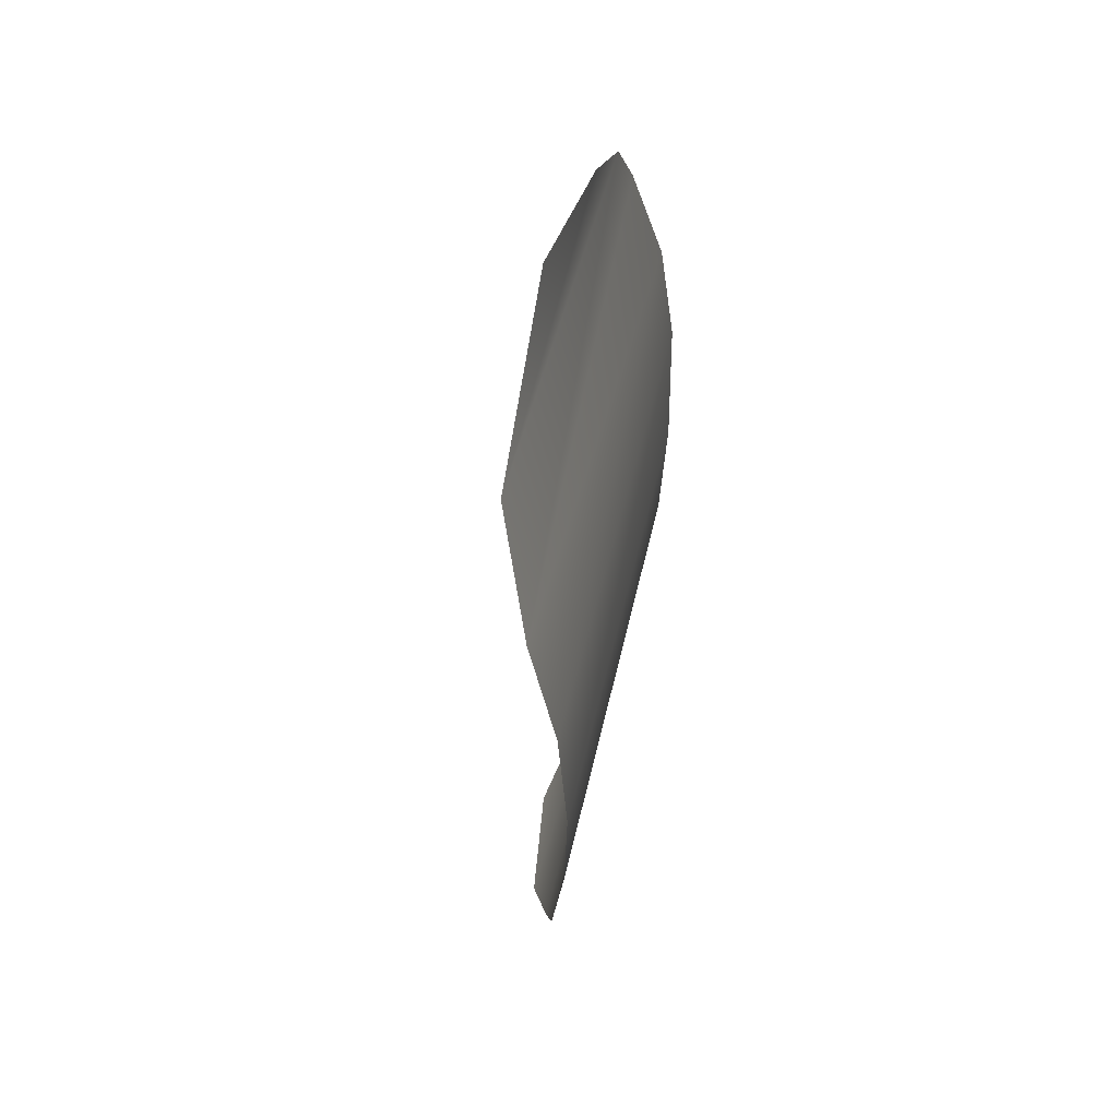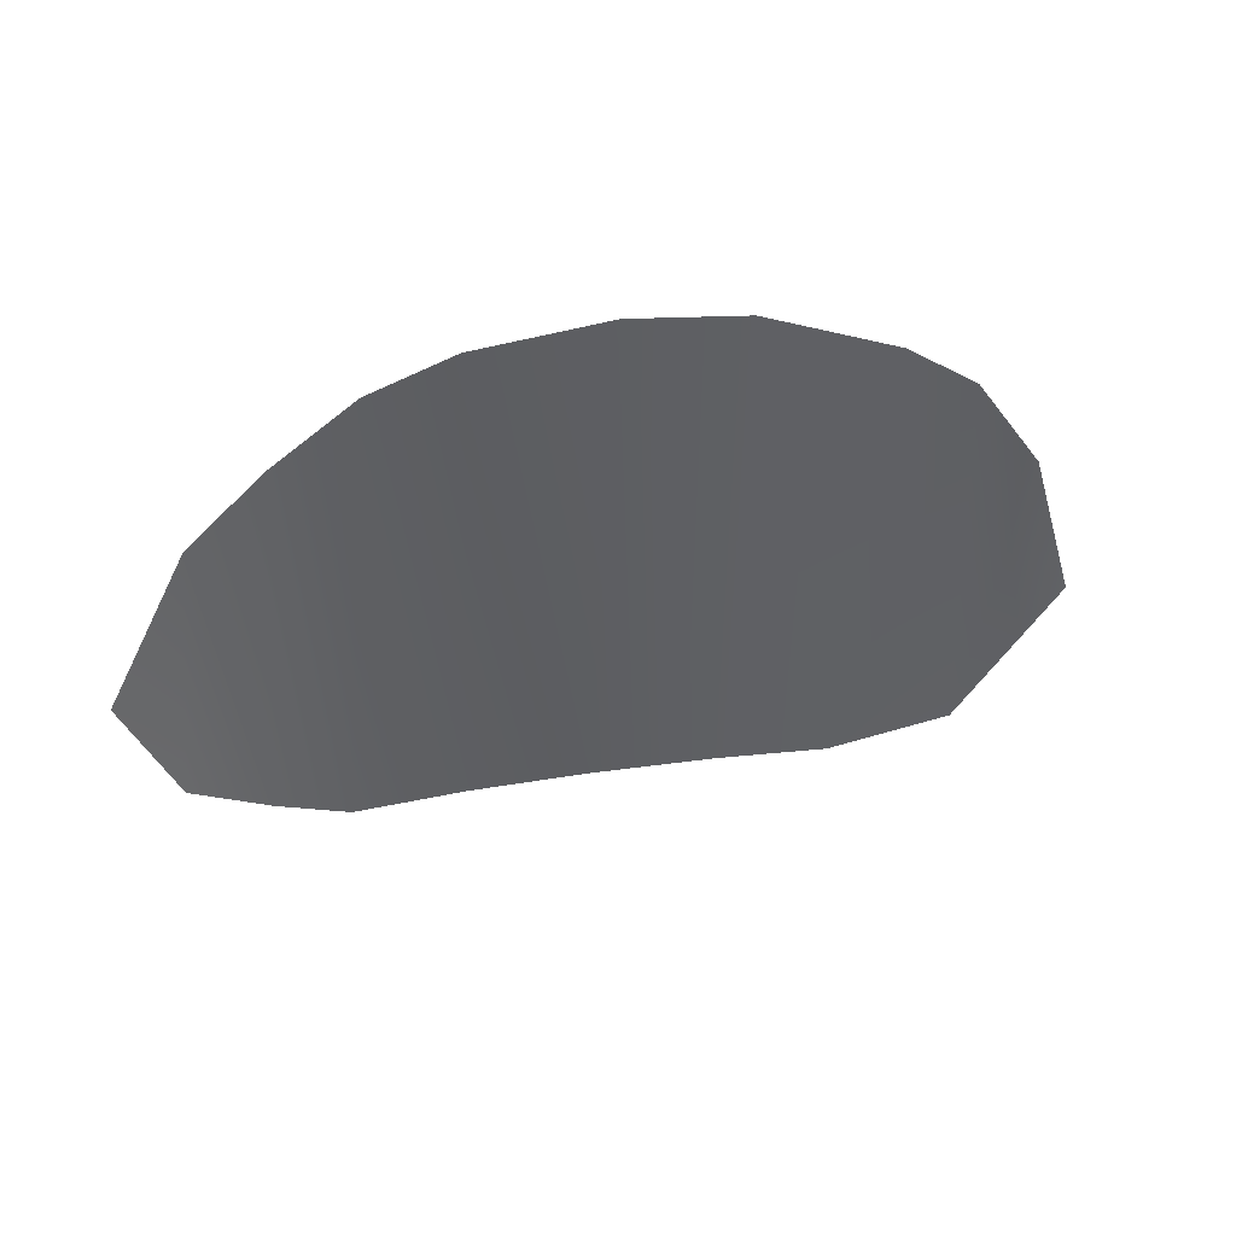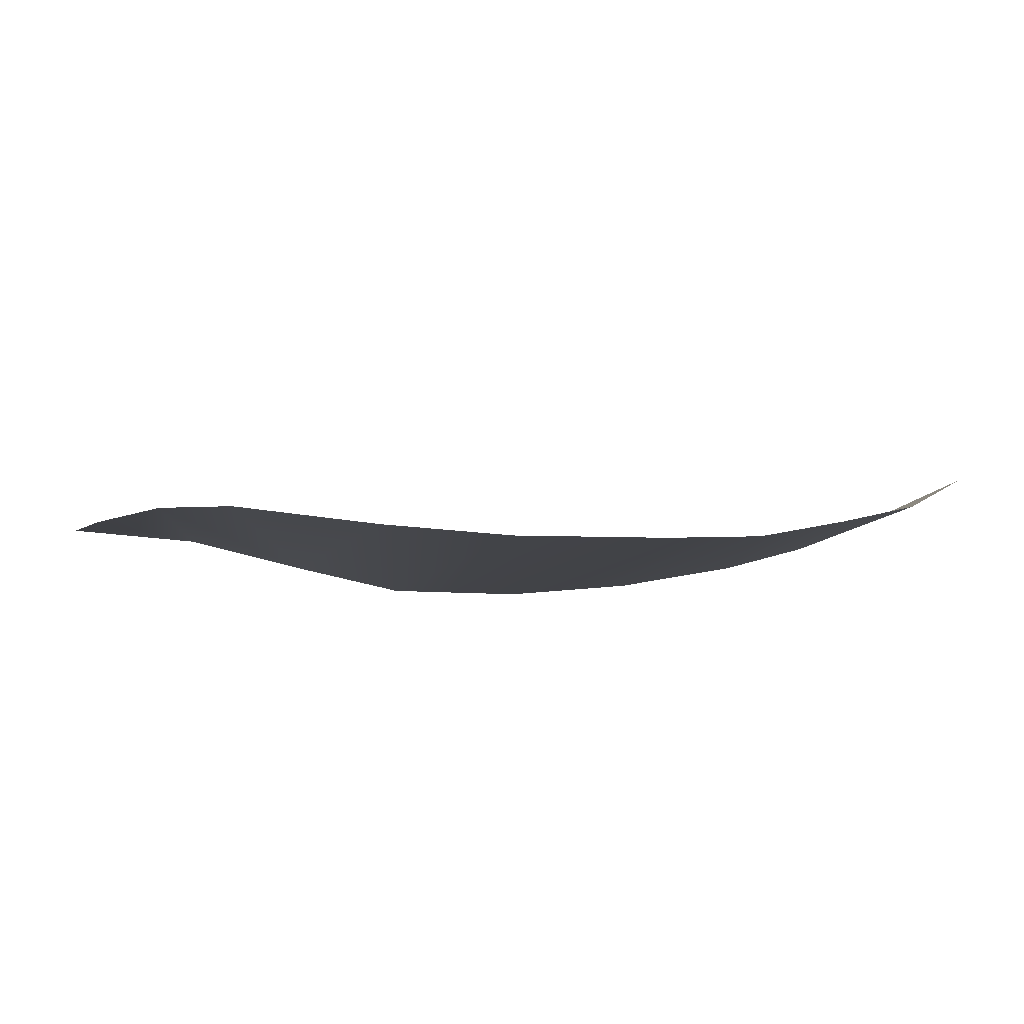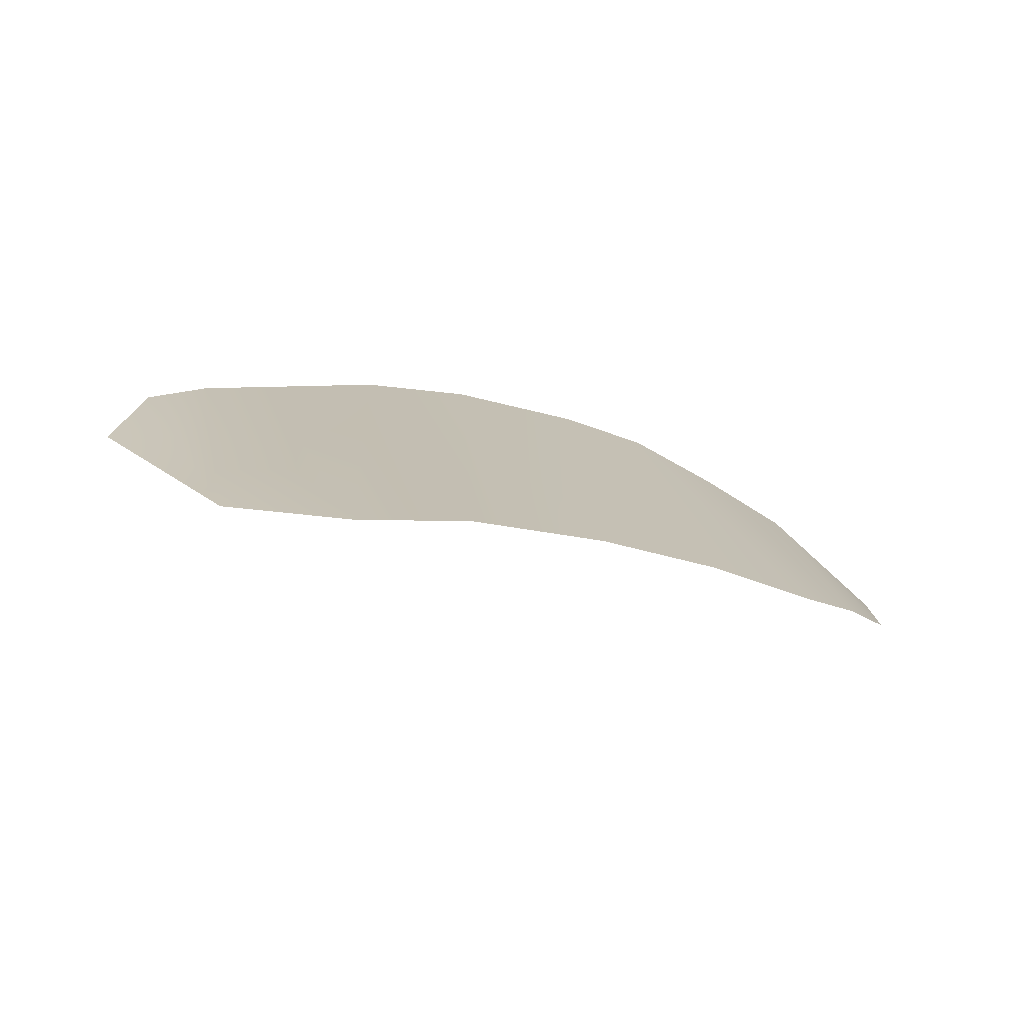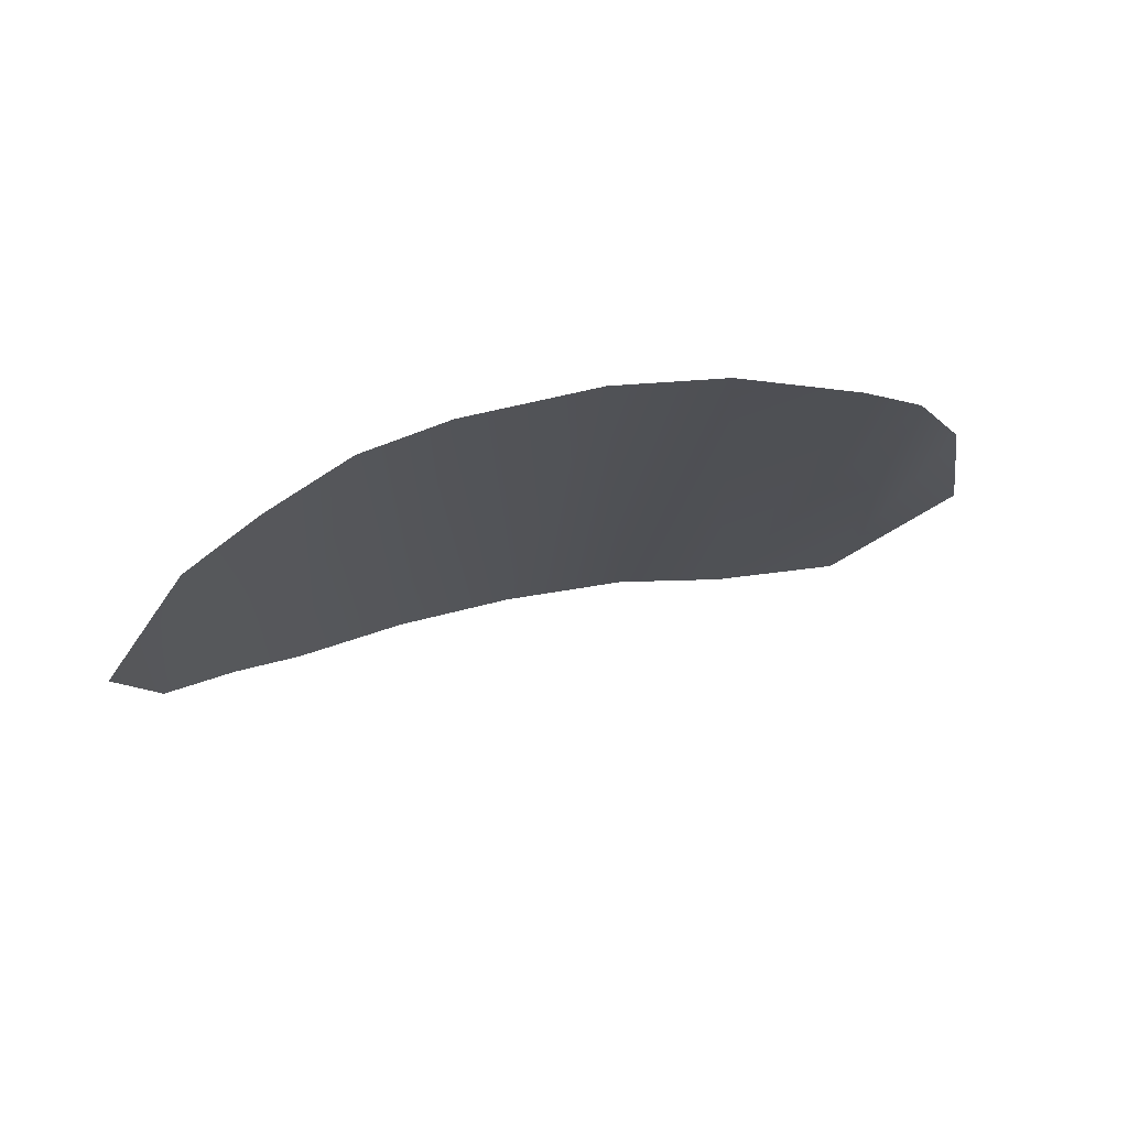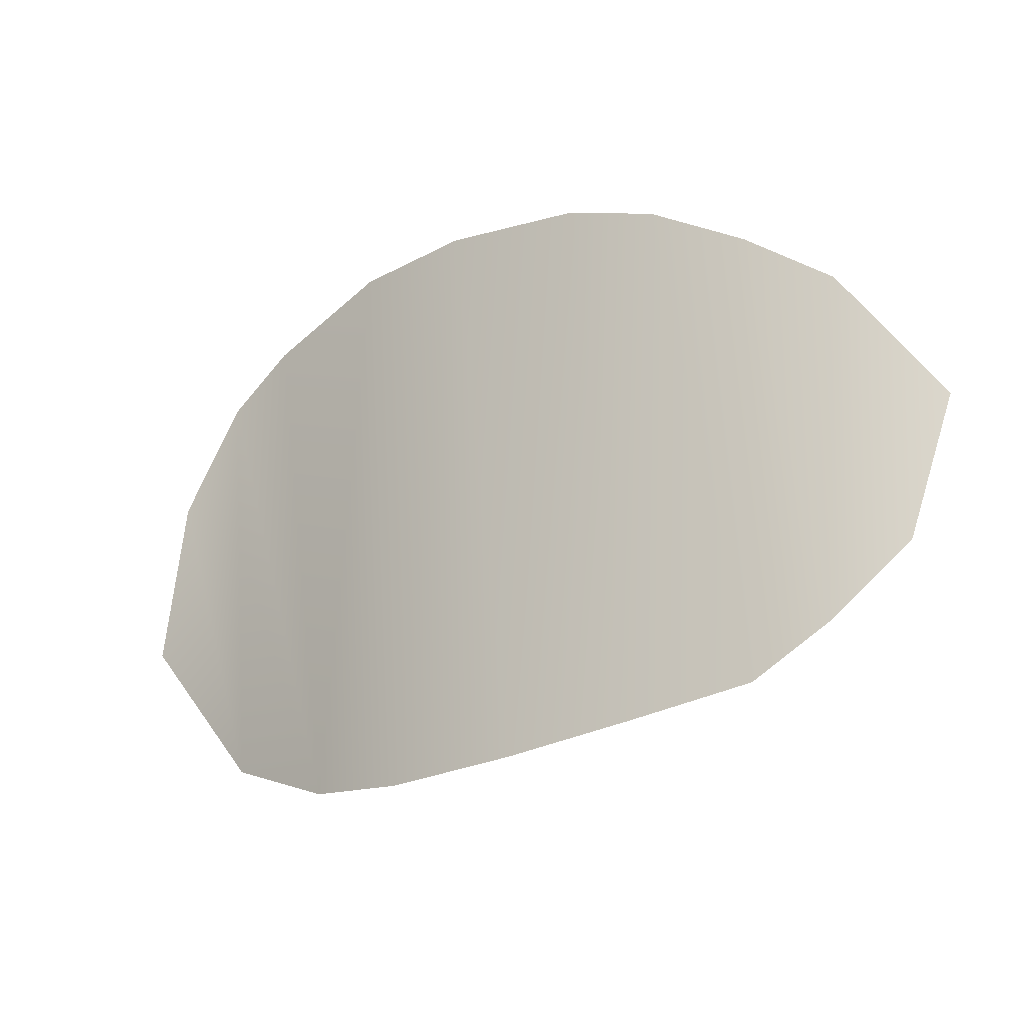
<metadata>
{"format":"obj","ext":"obj","renderer":"f3d","projection":"perspective","resolution":1024,"background":"white","views":[{"elev":-34.8,"azim":-75.7,"up":"+Y"},{"elev":-36.5,"azim":174.4,"up":"+Z"},{"elev":71.5,"azim":12.0,"up":"+Y"},{"elev":7.7,"azim":-18.3,"up":"+Z"},{"elev":-10.1,"azim":167.0,"up":"+Z"},{"elev":-31.6,"azim":44.1,"up":"+Y"}]}
</metadata>
<code>
g M_PupALL_L_A_Def
v 0.01724 0.03718 0.08702
v 0.01833 0.02454 0.08352
v 0.01465 0.03086 0.08584
v 0.02052 0.04126 0.0871
v 0.02322 0.02212 0.08308
v 0.02364 0.04304 0.08698
v 0.02943 0.04429 0.08689
v 0.02785 0.02113 0.08294
v 0.03435 0.04426 0.08629
v 0.0334 0.02101 0.0819
v 0.03995 0.04341 0.08491
v 0.03855 0.02136 0.08047
v 0.04343 0.04207 0.08367
v 0.04332 0.02198 0.07874
v 0.04664 0.04005 0.0817
v 0.04638 0.02385 0.07772
v 0.04945 0.03769 0.07967
v 0.04957 0.02678 0.07632
v 0.05196 0.03258 0.07611
g M_PupALL_L_A_Def_0
f 3 2 1
f 1 2 4
f 5 4 2
f 4 5 6
f 6 5 7
f 8 7 5
f 7 8 9
f 10 9 8
f 11 9 10
f 10 12 11
f 11 12 13
f 14 13 12
f 14 15 13
f 14 16 15
f 17 15 16
f 16 18 17
f 19 17 18

</code>
